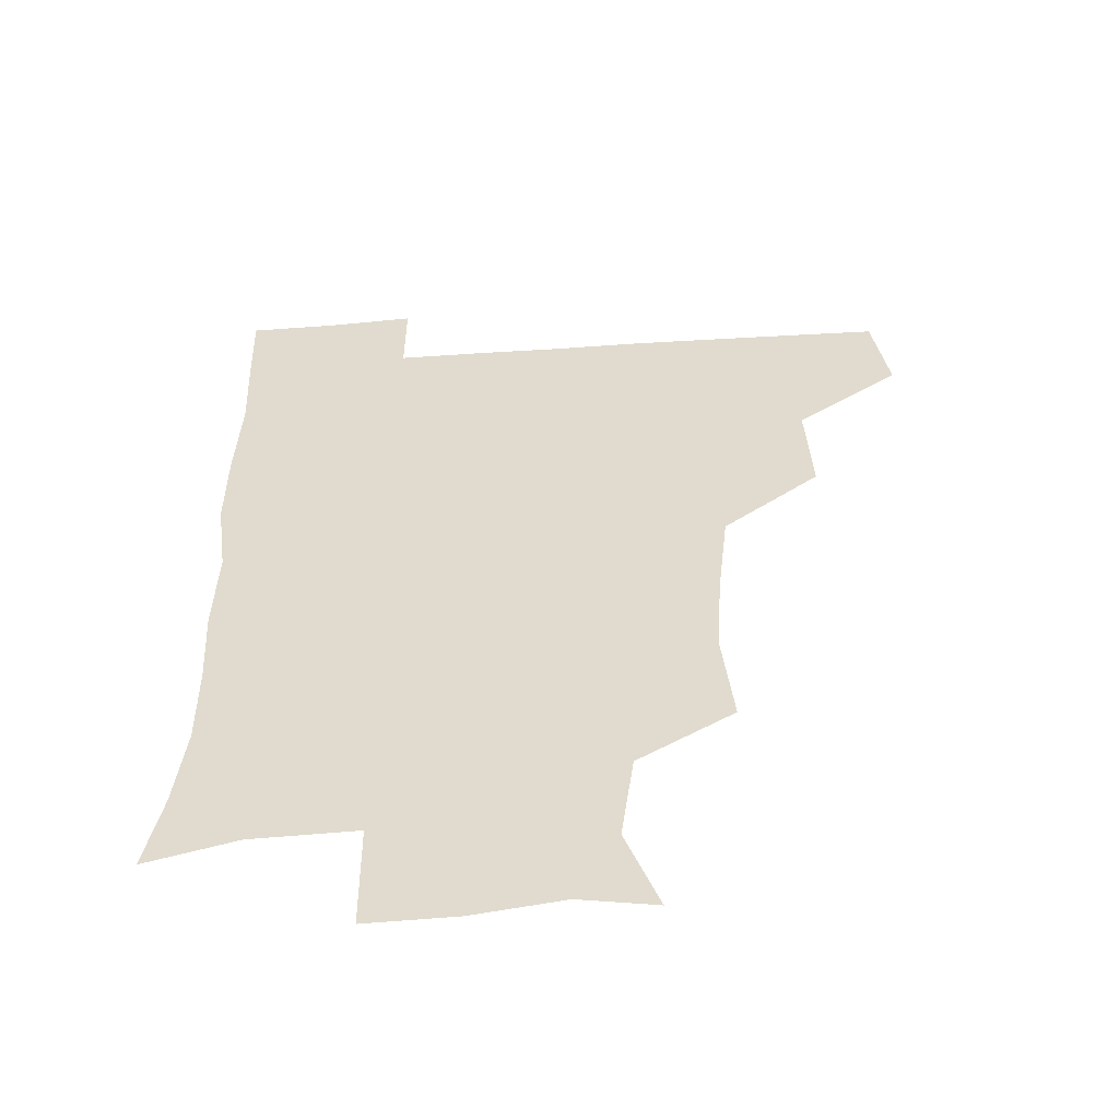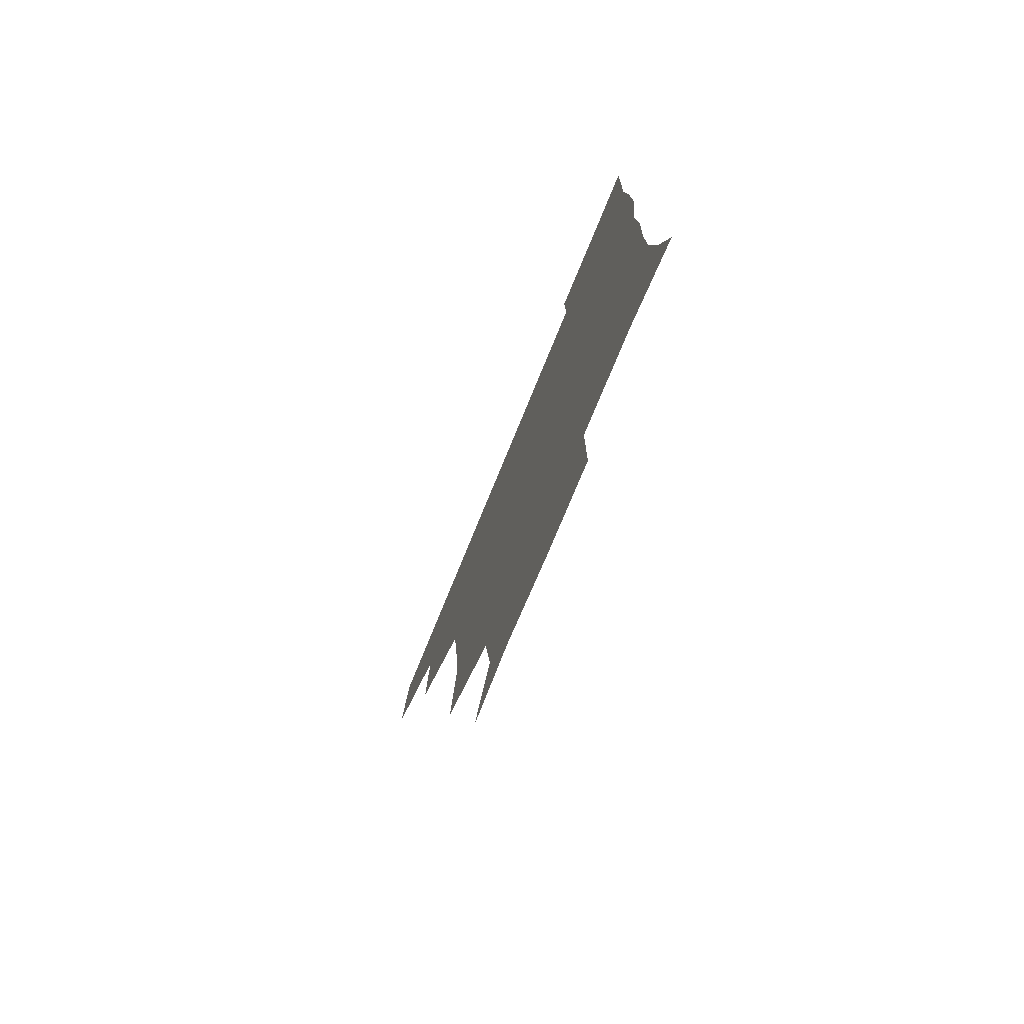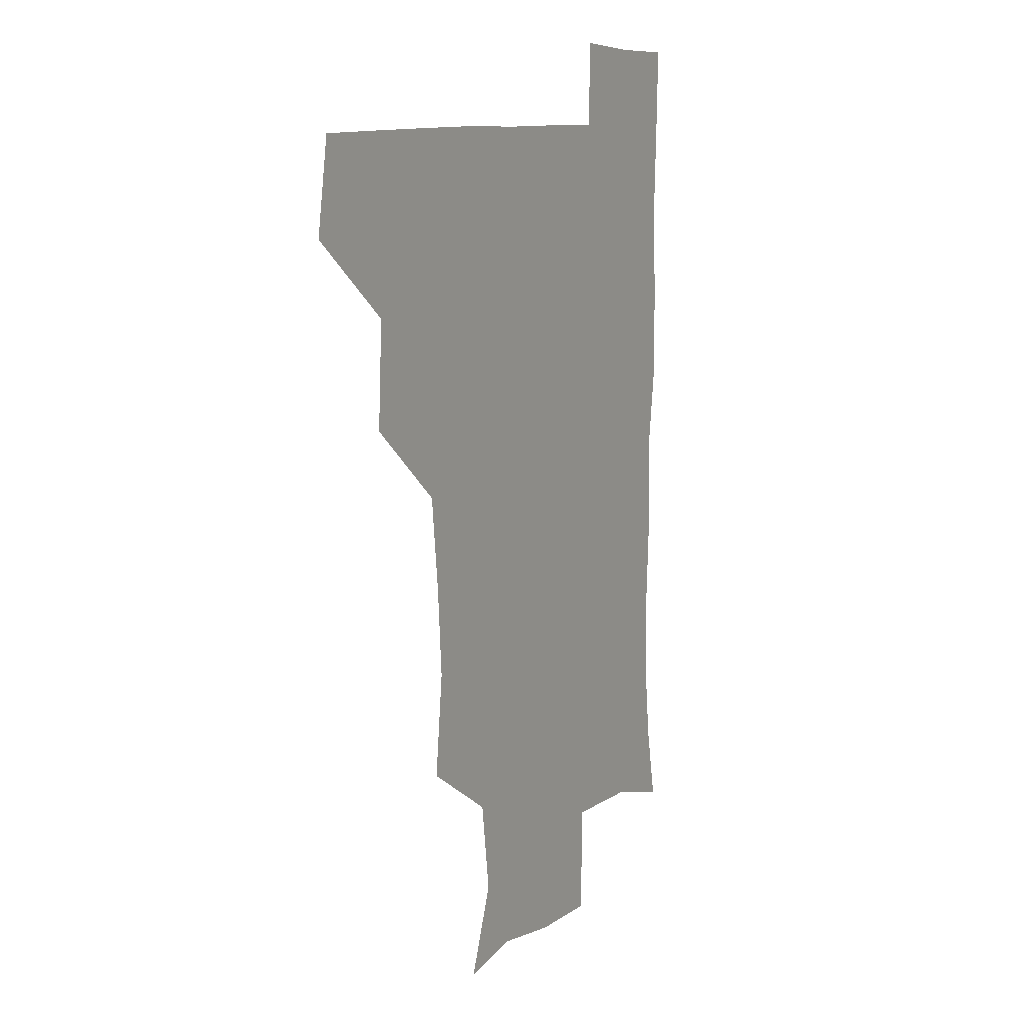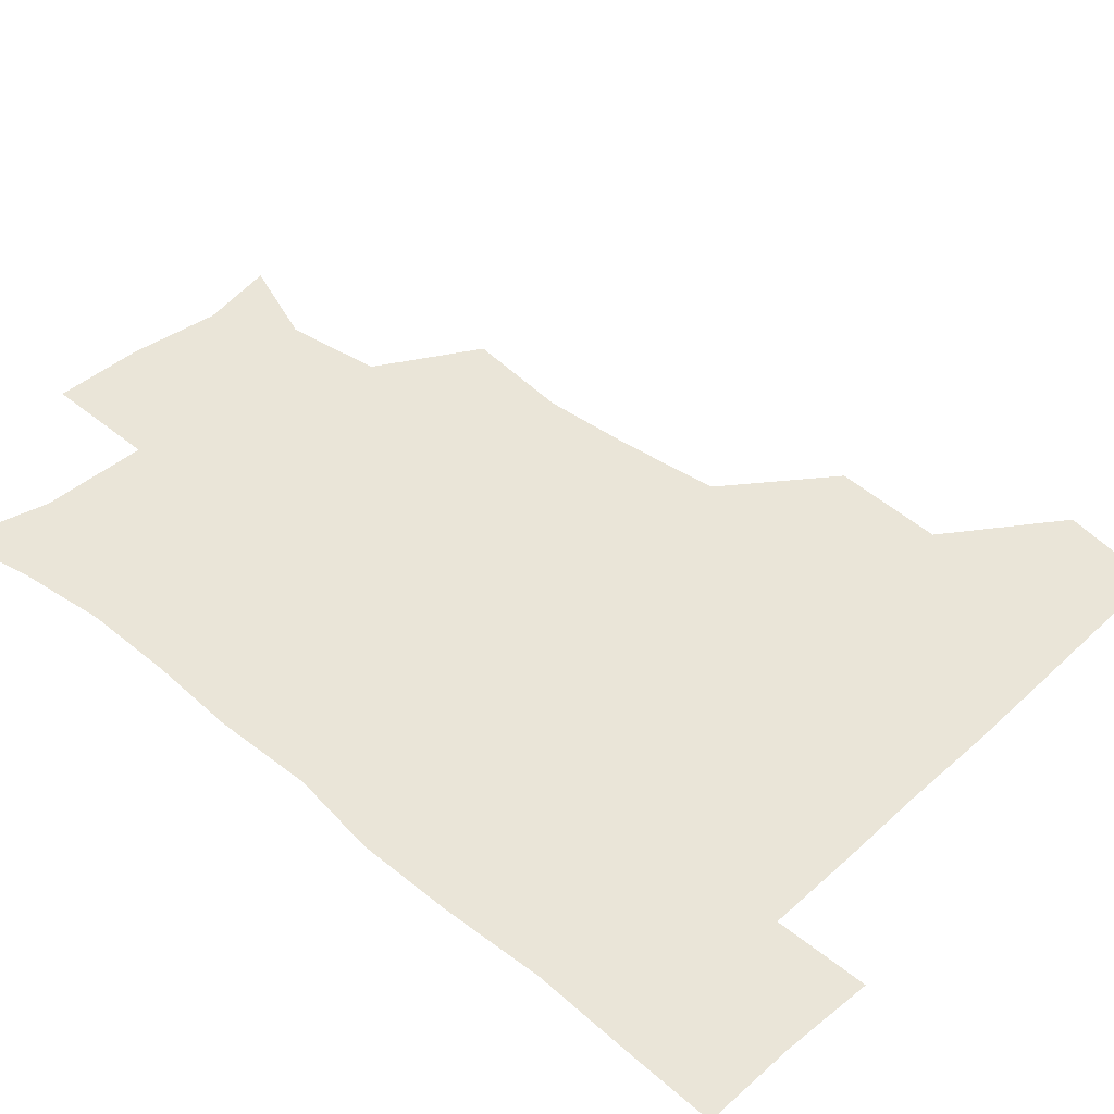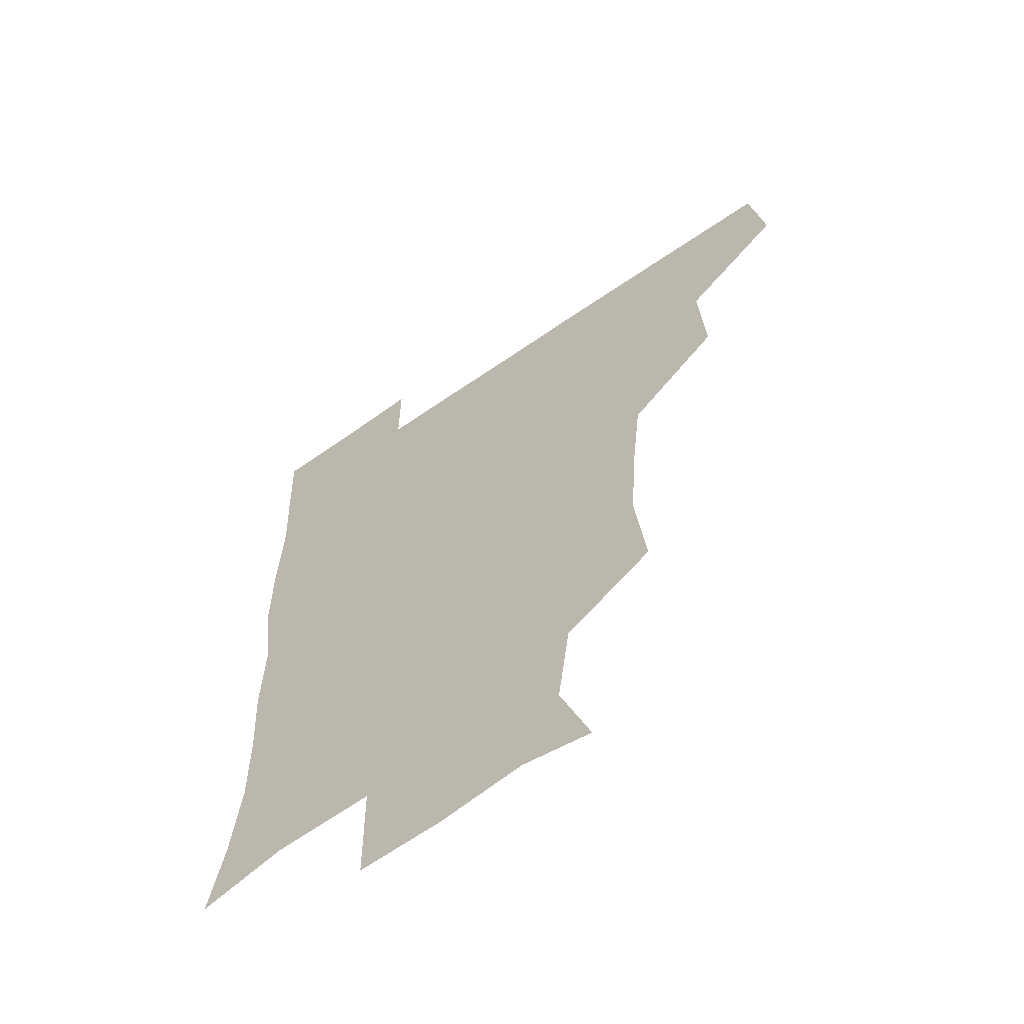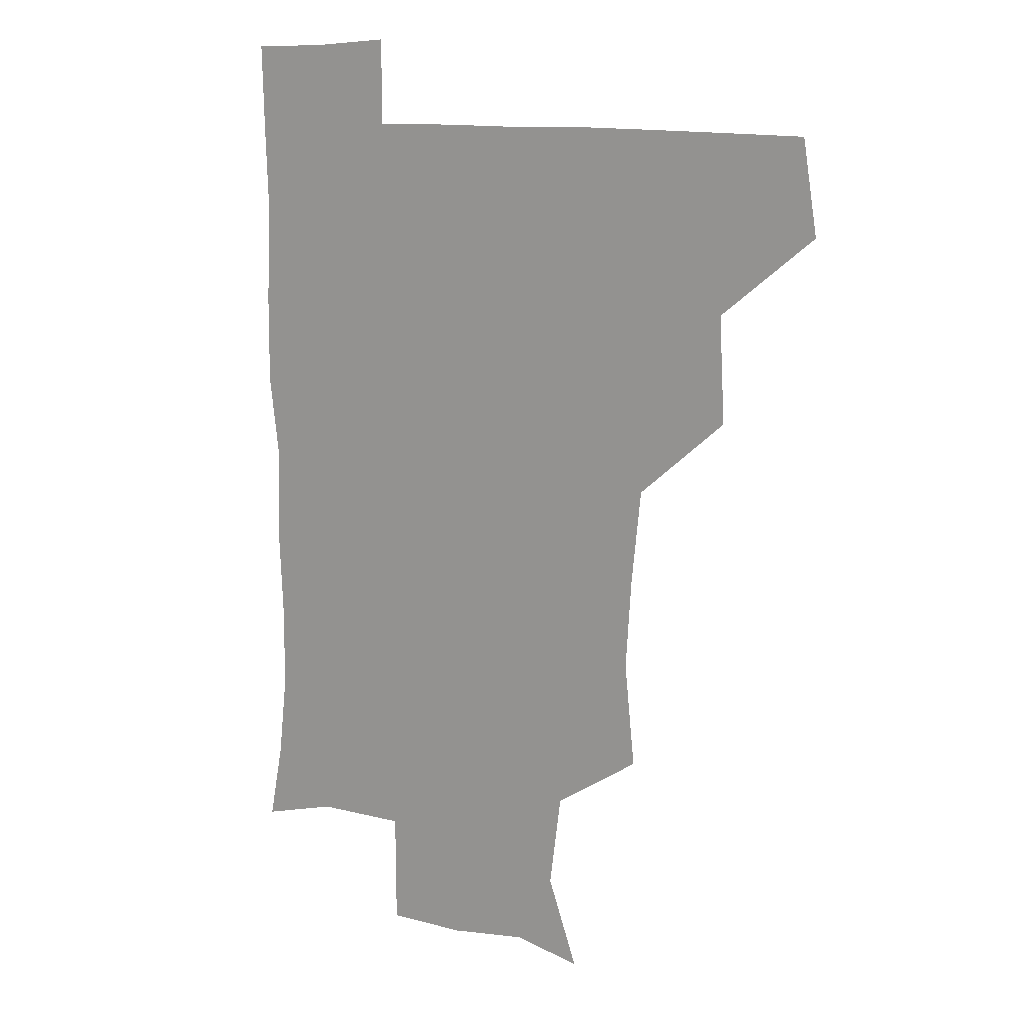
<metadata>
{"format":"obj","ext":"obj","renderer":"f3d","projection":"perspective","resolution":1024,"background":"white","views":[{"elev":-54.6,"azim":-175.9,"up":"+Y"},{"elev":-77.5,"azim":67.6,"up":"+Y"},{"elev":10.2,"azim":-60.8,"up":"+Y"},{"elev":44.9,"azim":133.6,"up":"+Z"},{"elev":-61.7,"azim":-144.5,"up":"+Y"},{"elev":11.3,"azim":-143.3,"up":"+Y"}]}
</metadata>
<code>
v 478.1 447.5 0
v 483.3 479.9 0
v 511.6 383.4 0
v 513.6 420.1 0
v 513.4 451.5 0
v 512.5 480.6 0
v 546.5 256.9 0
v 550.3 292.5 0
v 548.2 323.2 0
v 544.6 356.2 0
v 542.2 388.9 0
v 543.7 422.9 0
v 543.2 452 0
v 541.7 481.2 0
v 571.8 174.1 0
v 583 204.4 0
v 578.6 236.5 0
v 577.3 272.3 0
v 576.9 304 0
v 575.2 333.2 0
v 573.9 364.1 0
v 573.8 395.2 0
v 573.2 423.9 0
v 573.3 452.2 0
v 571.2 481.7 0
v 597.3 178.5 0
v 606.3 213.1 0
v 604.3 244 0
v 604.1 277.8 0
v 603.6 306.4 0
v 602.8 335.9 0
v 602.2 365.6 0
v 602.2 396 0
v 601.9 423.7 0
v 601.9 452.6 0
v 601.3 481.4 0
v 627.4 174 0
v 631.4 215.6 0
v 631.4 247.6 0
v 631 276.9 0
v 630.5 307.9 0
v 630.5 337.5 0
v 630.4 367.2 0
v 630.5 396.4 0
v 630.8 424.2 0
v 631.2 452.9 0
v 630.7 481.7 0
v 657.7 173.1 0
v 658 212 0
v 657.9 246.6 0
v 657.6 278.1 0
v 657.9 306.8 0
v 657.9 336.7 0
v 658.2 366.3 0
v 658.5 395.8 0
v 659.2 424.4 0
v 659.9 453.4 0
v 660.7 481.6 0
v 660.6 512 0
v 693.4 210.8 0
v 686.5 243.5 0
v 684.4 274.2 0
v 683.7 305.3 0
v 685.9 332.5 0
v 685.7 363.6 0
v 686.6 393.3 0
v 687.2 423.1 0
v 687.8 453 0
v 689.1 481.5 0
v 690.8 510.2 0
v 723.5 202.5 0
v 718.1 230.2 0
v 714.8 260.1 0
v 715 290.1 0
v 716.6 319.7 0
v 715.7 352.7 0
v 719.6 382 0
v 719.5 413.7 0
v 718 447.8 0
v 719.4 479.2 0
v 720.4 509.9 0
f 4 5 1
f 1 5 2
f 5 6 2
f 10 11 3
f 3 11 4
f 11 12 4
f 4 12 5
f 12 13 5
f 5 13 6
f 13 14 6
f 17 18 7
f 7 18 8
f 18 19 8
f 8 19 9
f 19 20 9
f 9 20 10
f 20 21 10
f 10 21 11
f 21 22 11
f 11 22 12
f 22 23 12
f 12 23 13
f 23 24 13
f 13 24 14
f 24 25 14
f 15 26 16
f 26 27 16
f 16 27 17
f 27 28 17
f 17 28 18
f 28 29 18
f 18 29 19
f 29 30 19
f 19 30 20
f 30 31 20
f 20 31 21
f 31 32 21
f 21 32 22
f 32 33 22
f 22 33 23
f 33 34 23
f 23 34 24
f 34 35 24
f 24 35 25
f 35 36 25
f 26 37 27
f 37 38 27
f 27 38 28
f 38 39 28
f 28 39 29
f 39 40 29
f 29 40 30
f 40 41 30
f 30 41 31
f 41 42 31
f 31 42 32
f 42 43 32
f 32 43 33
f 43 44 33
f 33 44 34
f 44 45 34
f 34 45 35
f 45 46 35
f 35 46 36
f 46 47 36
f 37 48 38
f 48 49 38
f 38 49 39
f 49 50 39
f 39 50 40
f 50 51 40
f 40 51 41
f 51 52 41
f 41 52 42
f 52 53 42
f 42 53 43
f 53 54 43
f 43 54 44
f 54 55 44
f 44 55 45
f 55 56 45
f 45 56 46
f 56 57 46
f 46 57 47
f 57 58 47
f 49 60 50
f 60 61 50
f 50 61 51
f 61 62 51
f 51 62 52
f 62 63 52
f 52 63 53
f 63 64 53
f 53 64 54
f 64 65 54
f 54 65 55
f 65 66 55
f 55 66 56
f 66 67 56
f 56 67 57
f 67 68 57
f 57 68 58
f 68 69 58
f 58 69 59
f 69 70 59
f 60 71 61
f 71 72 61
f 61 72 62
f 72 73 62
f 62 73 63
f 73 74 63
f 63 74 64
f 74 75 64
f 64 75 65
f 75 76 65
f 65 76 66
f 76 77 66
f 66 77 67
f 77 78 67
f 67 78 68
f 78 79 68
f 68 79 69
f 79 80 69
f 69 80 70
f 80 81 70

</code>
